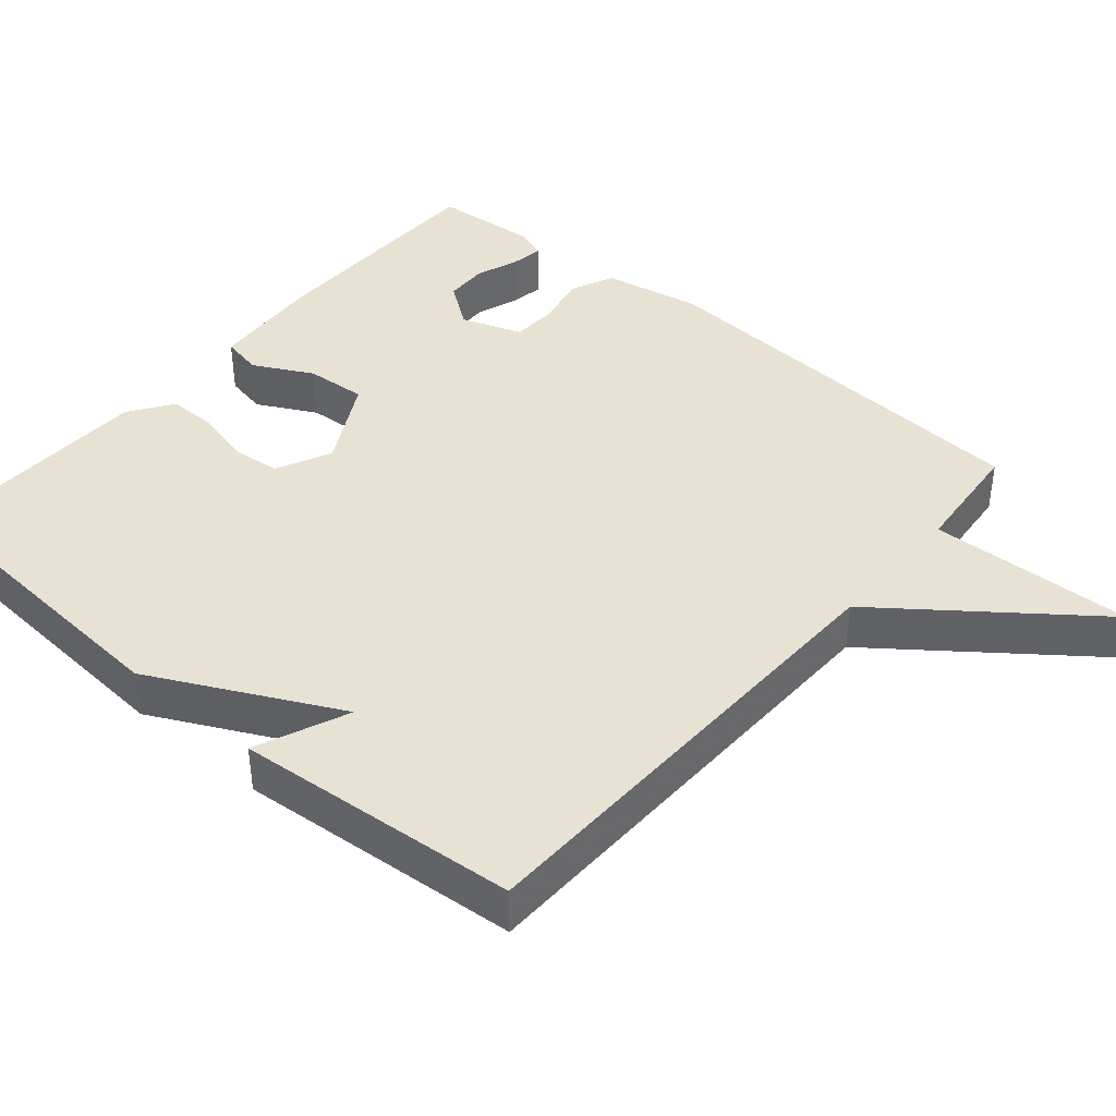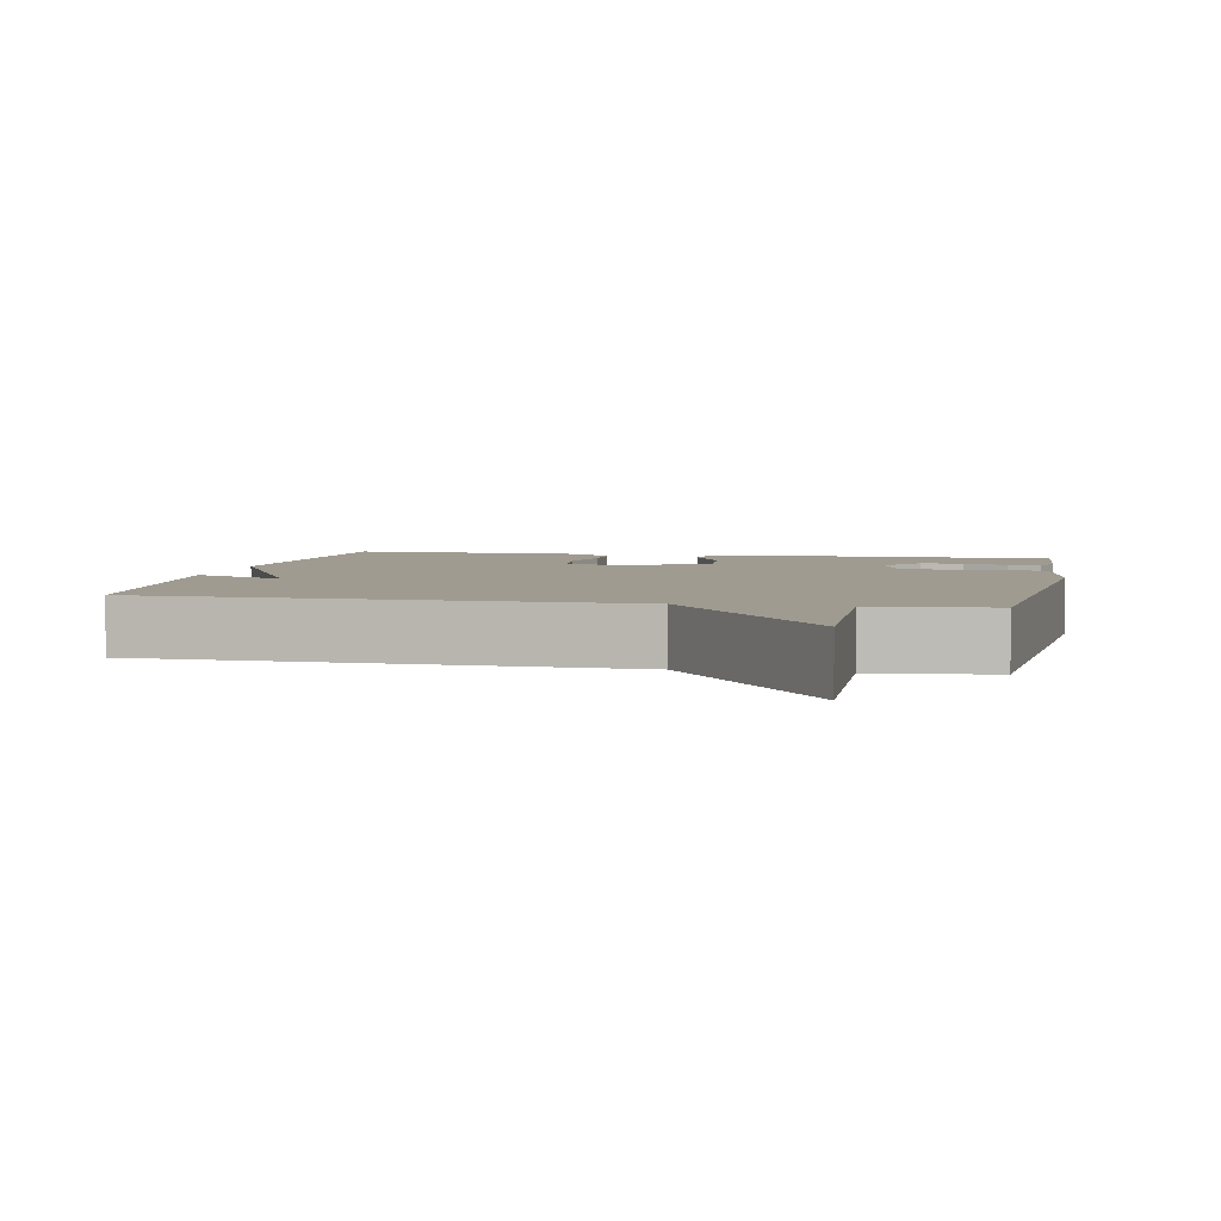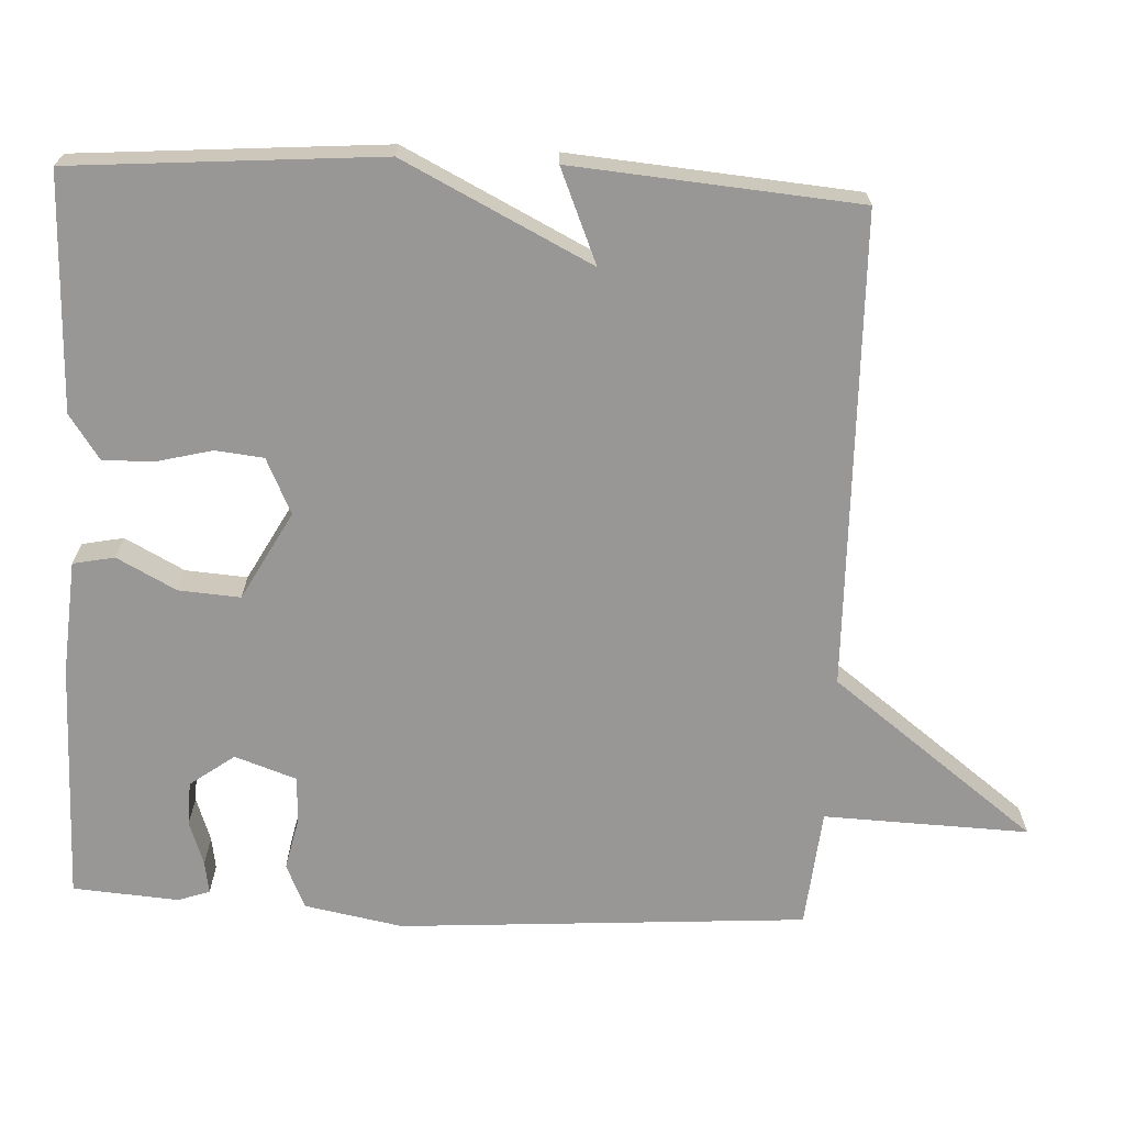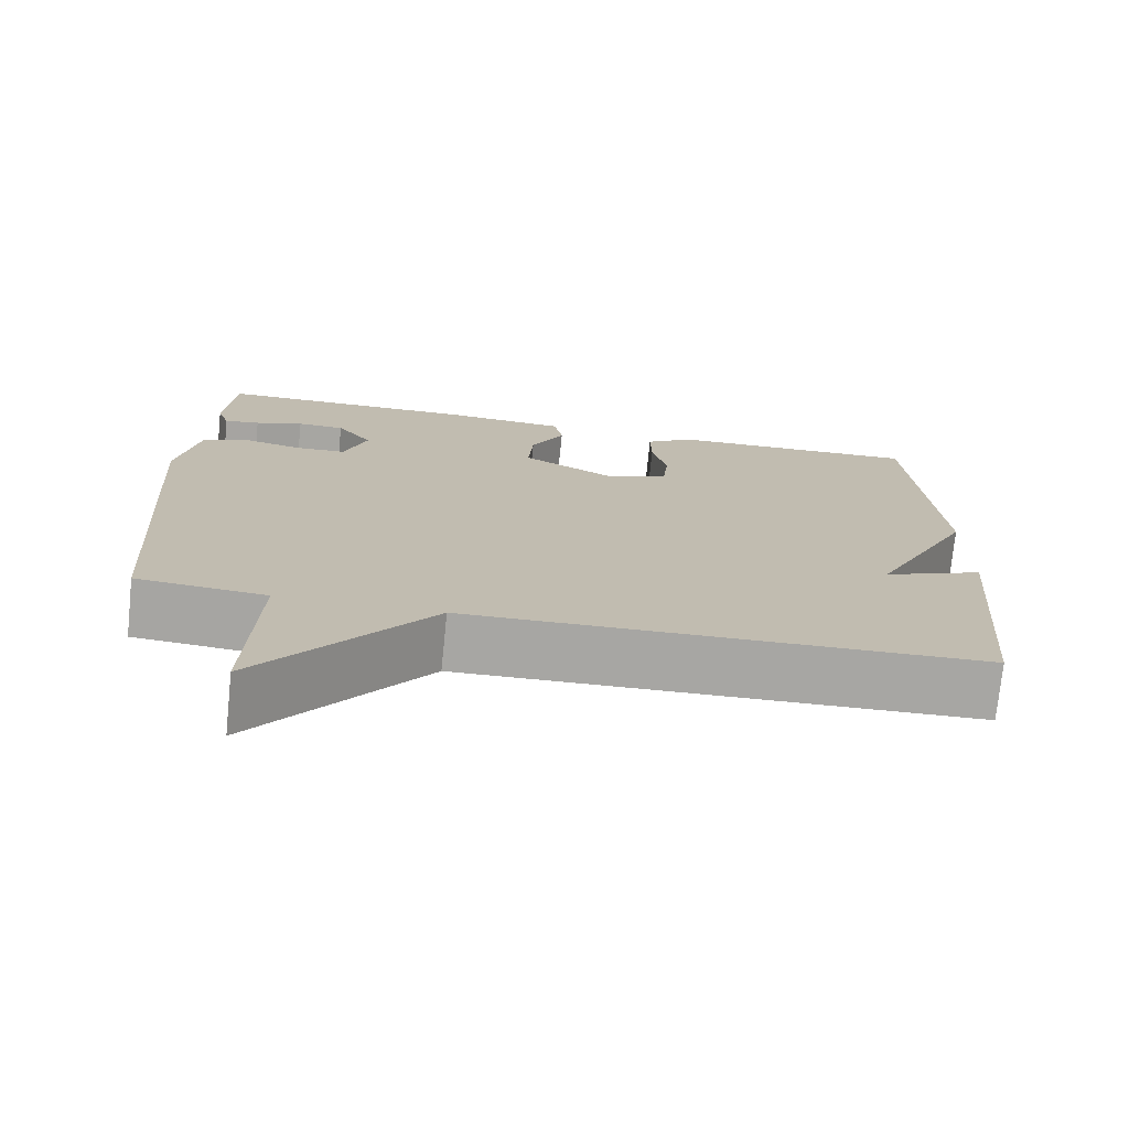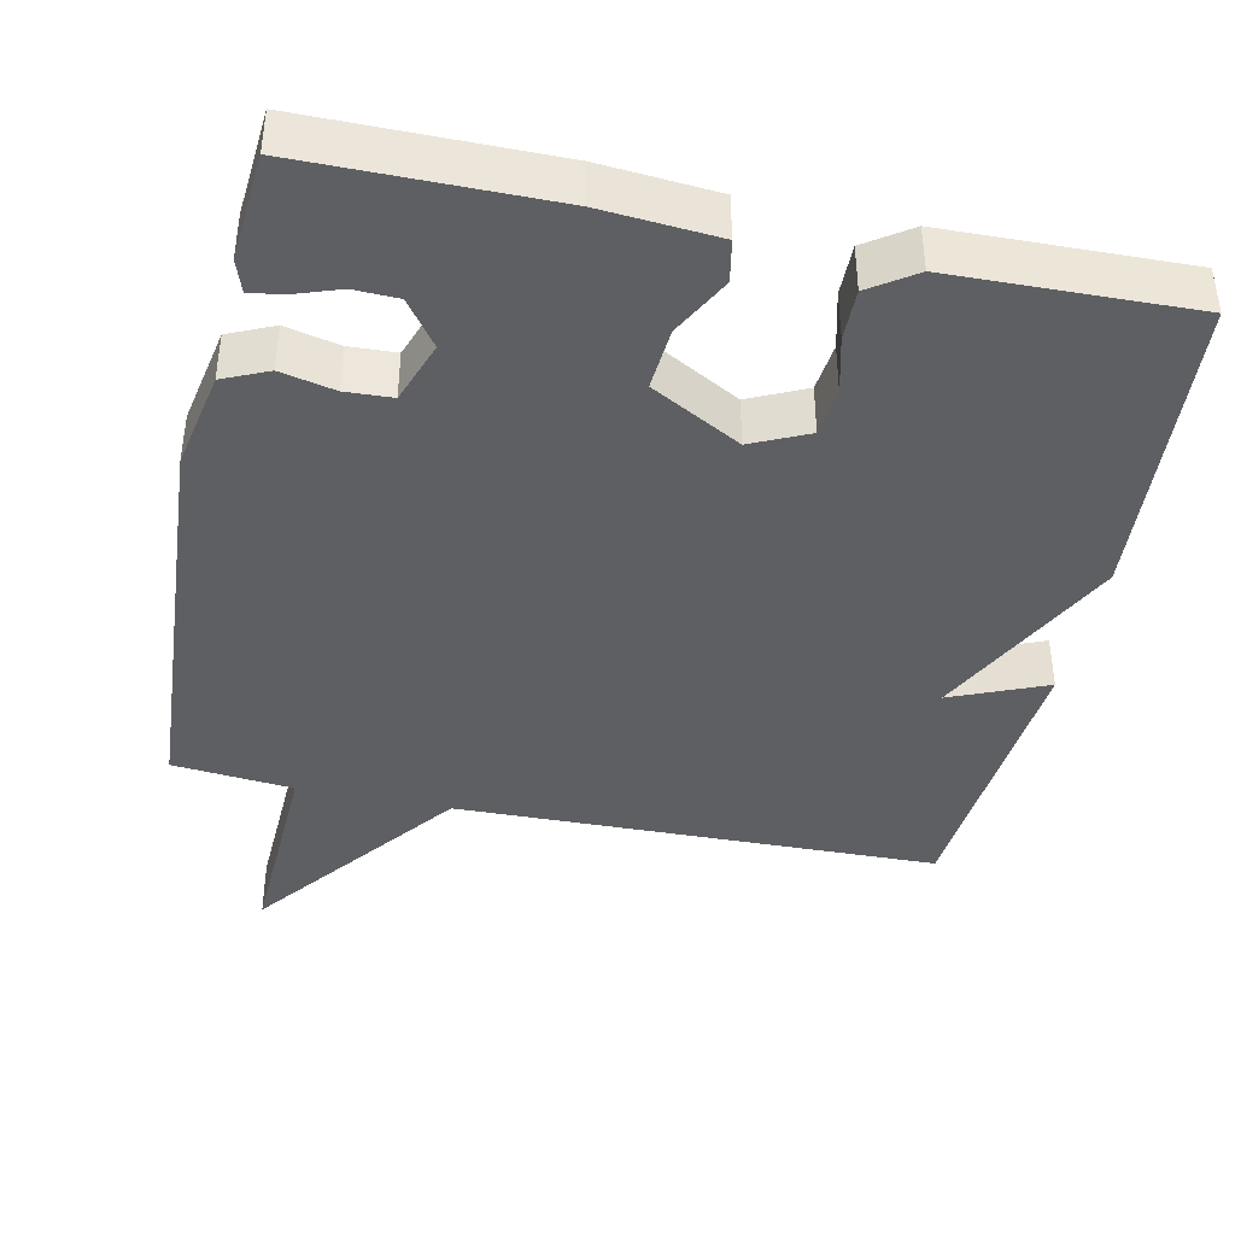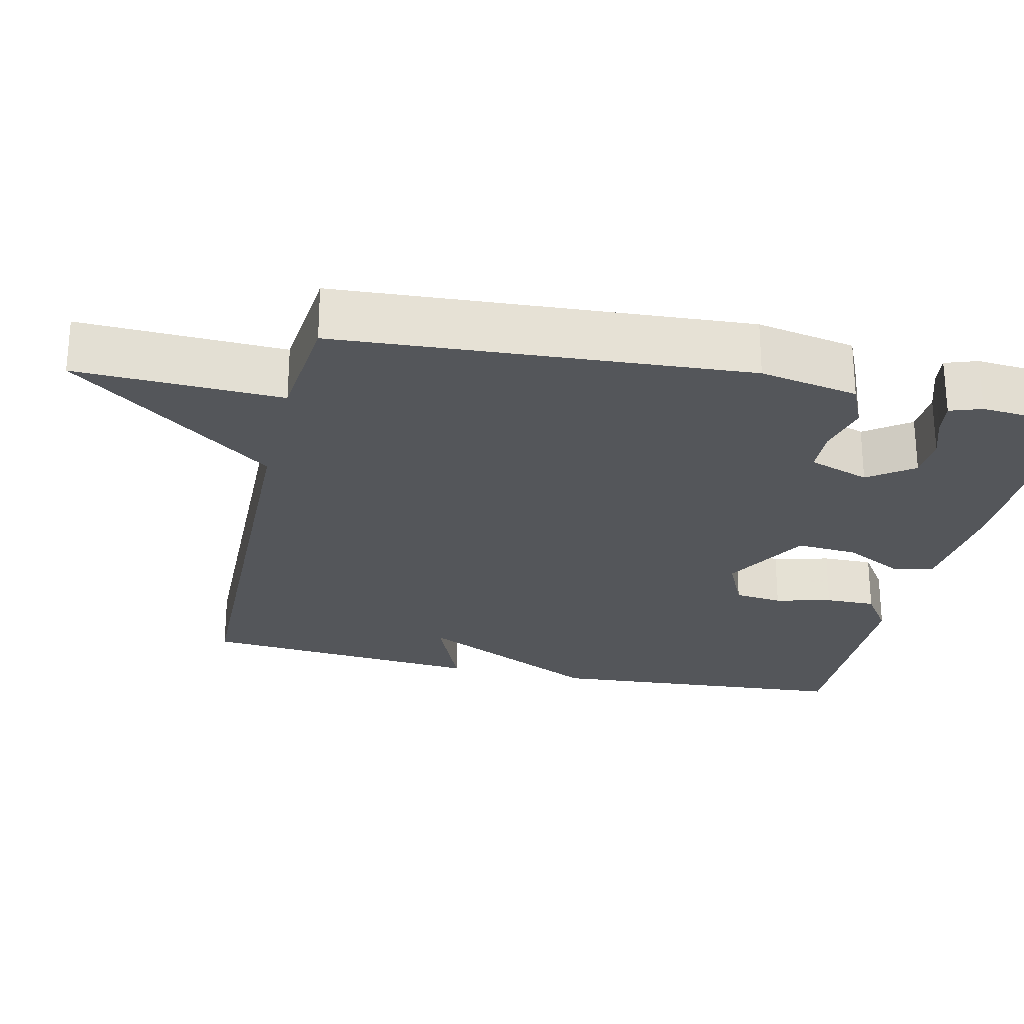
<metadata>
{"format":"obj","ext":"obj","renderer":"f3d","projection":"perspective","resolution":1024,"background":"white","views":[{"elev":40.8,"azim":130.4,"up":"+Y"},{"elev":4.1,"azim":-168.5,"up":"+Y"},{"elev":-68.3,"azim":87.2,"up":"+Y"},{"elev":-74.1,"azim":-5.8,"up":"+Z"},{"elev":-40.8,"azim":-12.2,"up":"+Y"},{"elev":-25.3,"azim":-103.0,"up":"+Y"}]}
</metadata>
<code>
v -0.5 0.07 0.5
v -0.175 0.07 0.502
v -0.021 0.07 0.49
v -0.01 0.07 0.434
v -0.052 0.07 0.354
v -0.058 0.07 0.271
v 0.061 0.07 0.206
v 0.136 0.07 0.241
v 0.143 0.07 0.306
v 0.124 0.07 0.382
v 0.123 0.07 0.45
v 0.183 0.07 0.491
v 0.5 0.07 0.5
v 0.532 0.07 0.085
v 0.406 0.07 -0.168
v 0.532 0.07 -0.115
v 0.5 0.07 -0.5
v -0.14 0.07 -0.515
v -0.35 0.07 -0.792
v -0.34 0.07 -0.515
v -0.5 0.07 -0.5
v -0.537 0.07 0.05
v -0.512 0.07 0.183
v -0.452 0.07 0.21
v -0.38 0.07 0.194
v -0.318 0.07 0.197
v -0.289 0.07 0.28
v -0.333 0.07 0.34
v -0.392 0.07 0.342
v -0.452 0.07 0.321
v -0.496 0.07 0.314
v -0.511 0.07 0.357
v -0.5 0 0.5
v -0.175 0 0.502
v -0.021 0 0.49
v -0.01 0 0.434
v -0.052 0 0.354
v -0.058 0 0.271
v 0.061 0 0.206
v 0.136 0 0.241
v 0.143 0 0.306
v 0.124 0 0.382
v 0.123 0 0.45
v 0.183 0 0.491
v 0.5 0 0.5
v 0.532 0 0.085
v 0.406 0 -0.168
v 0.532 0 -0.115
v 0.5 0 -0.5
v -0.14 0 -0.515
v -0.35 0 -0.792
v -0.34 0 -0.515
v -0.5 0 -0.5
v -0.537 0 0.05
v -0.512 0 0.183
v -0.452 0 0.21
v -0.38 0 0.194
v -0.318 0 0.197
v -0.289 0 0.28
v -0.333 0 0.34
v -0.392 0 0.342
v -0.452 0 0.321
v -0.496 0 0.314
v -0.511 0 0.357
f 1 2 3
f 32 1 3
f 31 32 3
f 30 31 3
f 29 30 3
f 3 4 5
f 29 3 5
f 28 29 5
f 27 28 5 6
f 26 27 6 7
f 25 26 7
f 23 24 25
f 22 23 25
f 21 22 25
f 20 21 25
f 20 25 7
f 20 7 8
f 19 20 8
f 18 19 8
f 15 16 17 18
f 15 18 8
f 13 14 15
f 12 13 15
f 11 12 15
f 10 11 15
f 9 10 15
f 8 9 15
f 35 34 33
f 35 33 64
f 35 64 63
f 35 63 62
f 35 62 61
f 37 36 35
f 37 35 61
f 37 61 60
f 38 37 60 59
f 39 38 59 58
f 39 58 57
f 57 56 55
f 57 55 54
f 57 54 53
f 57 53 52
f 39 57 52
f 40 39 52
f 40 52 51
f 40 51 50
f 50 49 48 47
f 40 50 47
f 47 46 45
f 47 45 44
f 47 44 43
f 47 43 42
f 47 42 41
f 47 41 40
f 1 33 34 2
f 2 34 35 3
f 3 35 36 4
f 4 36 37 5
f 5 37 38 6
f 6 38 39 7
f 7 39 40 8
f 8 40 41 9
f 9 41 42 10
f 10 42 43 11
f 11 43 44 12
f 12 44 45 13
f 13 45 46 14
f 14 46 47 15
f 15 47 48 16
f 16 48 49 17
f 17 49 50 18
f 18 50 51 19
f 19 51 52 20
f 20 52 53 21
f 21 53 54 22
f 22 54 55 23
f 23 55 56 24
f 24 56 57 25
f 25 57 58 26
f 26 58 59 27
f 27 59 60 28
f 28 60 61 29
f 29 61 62 30
f 30 62 63 31
f 31 63 64 32
f 32 64 33 1

</code>
